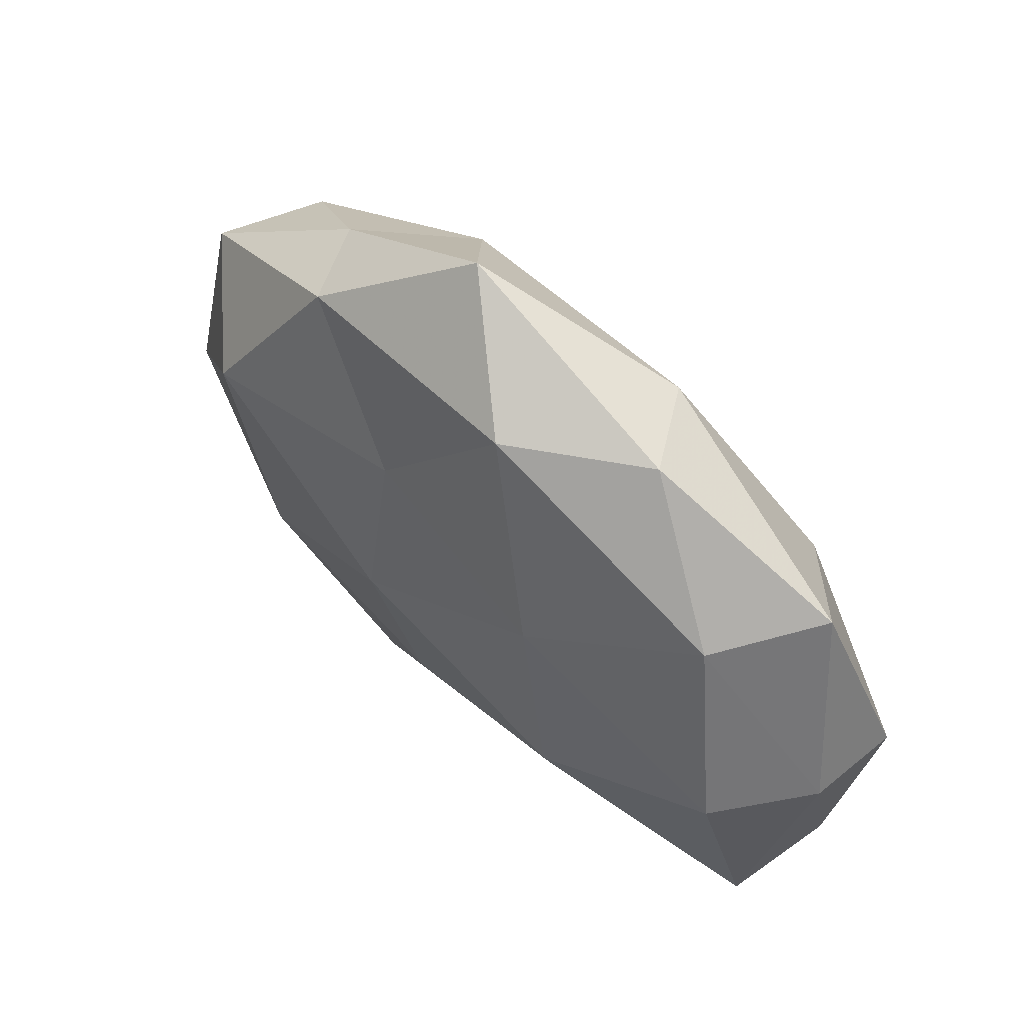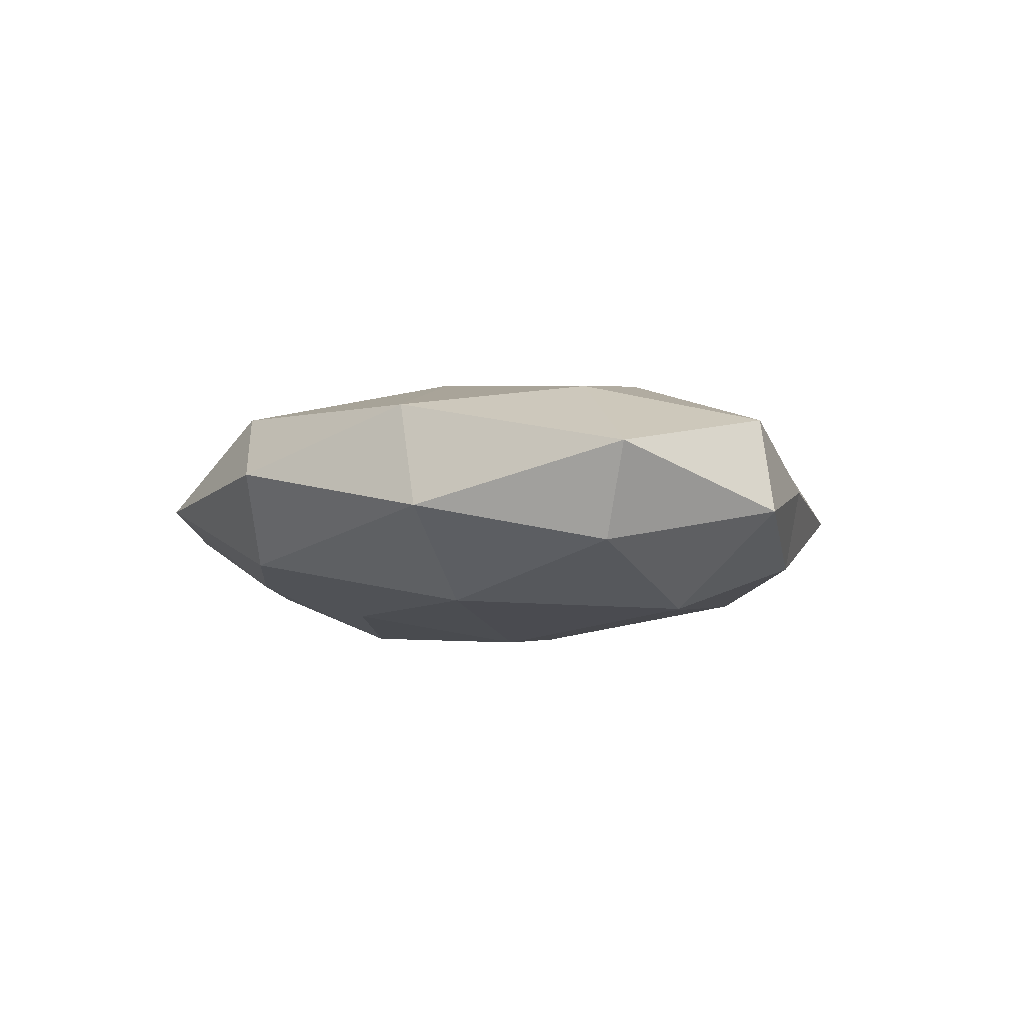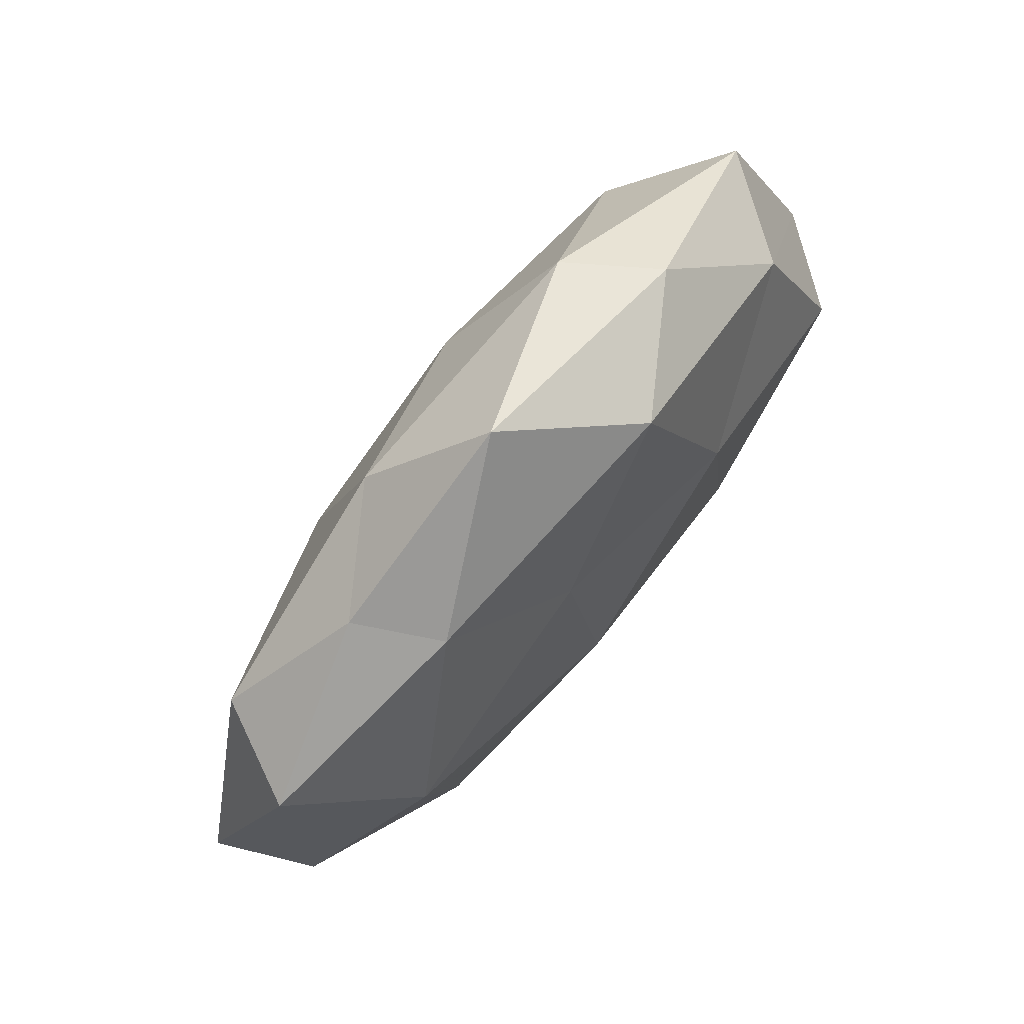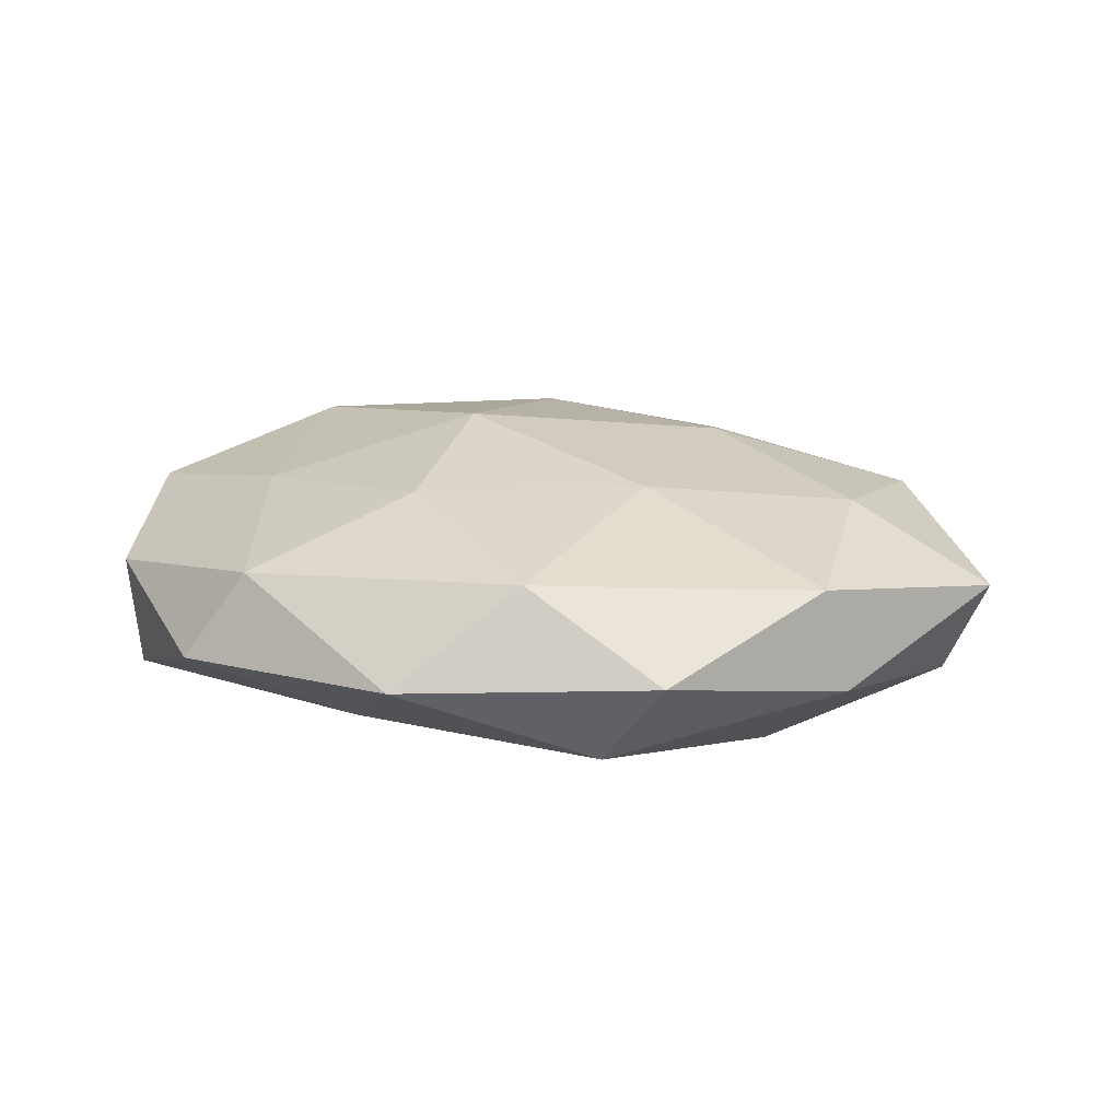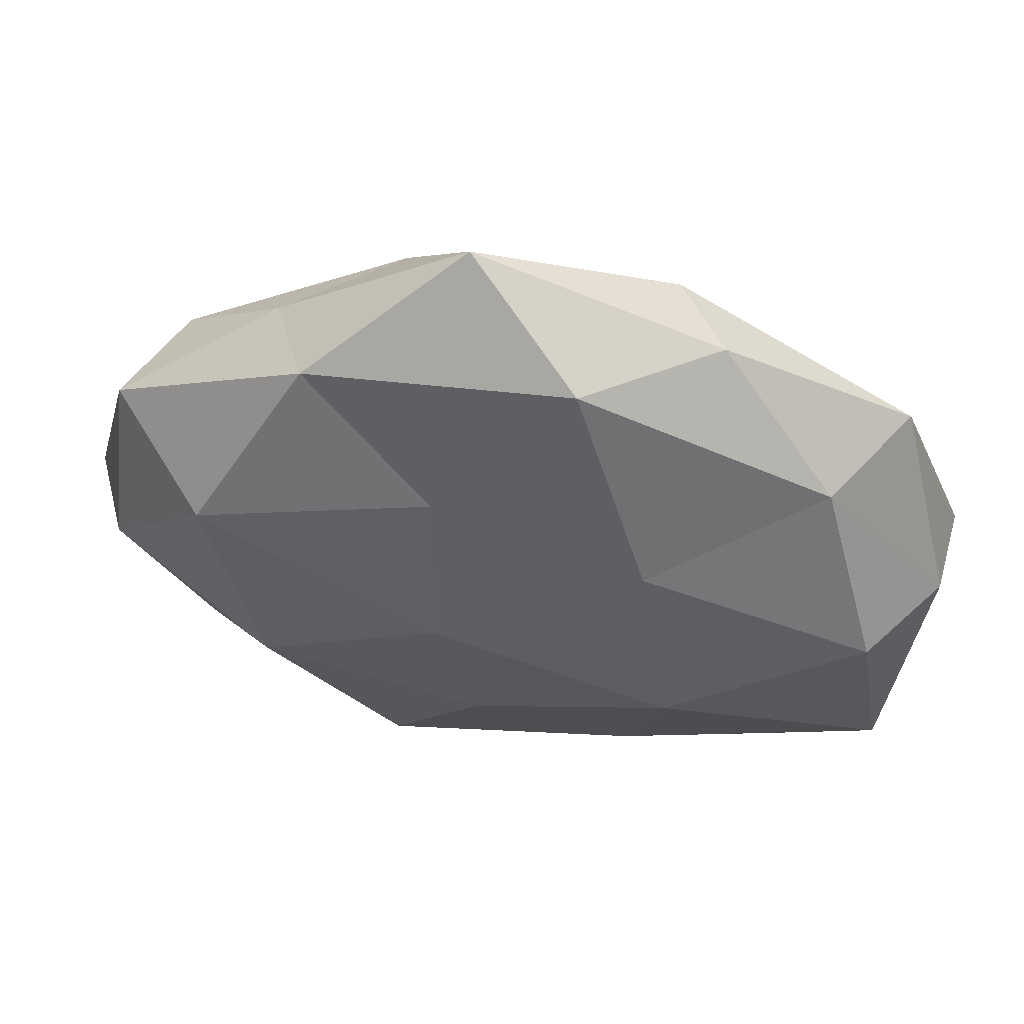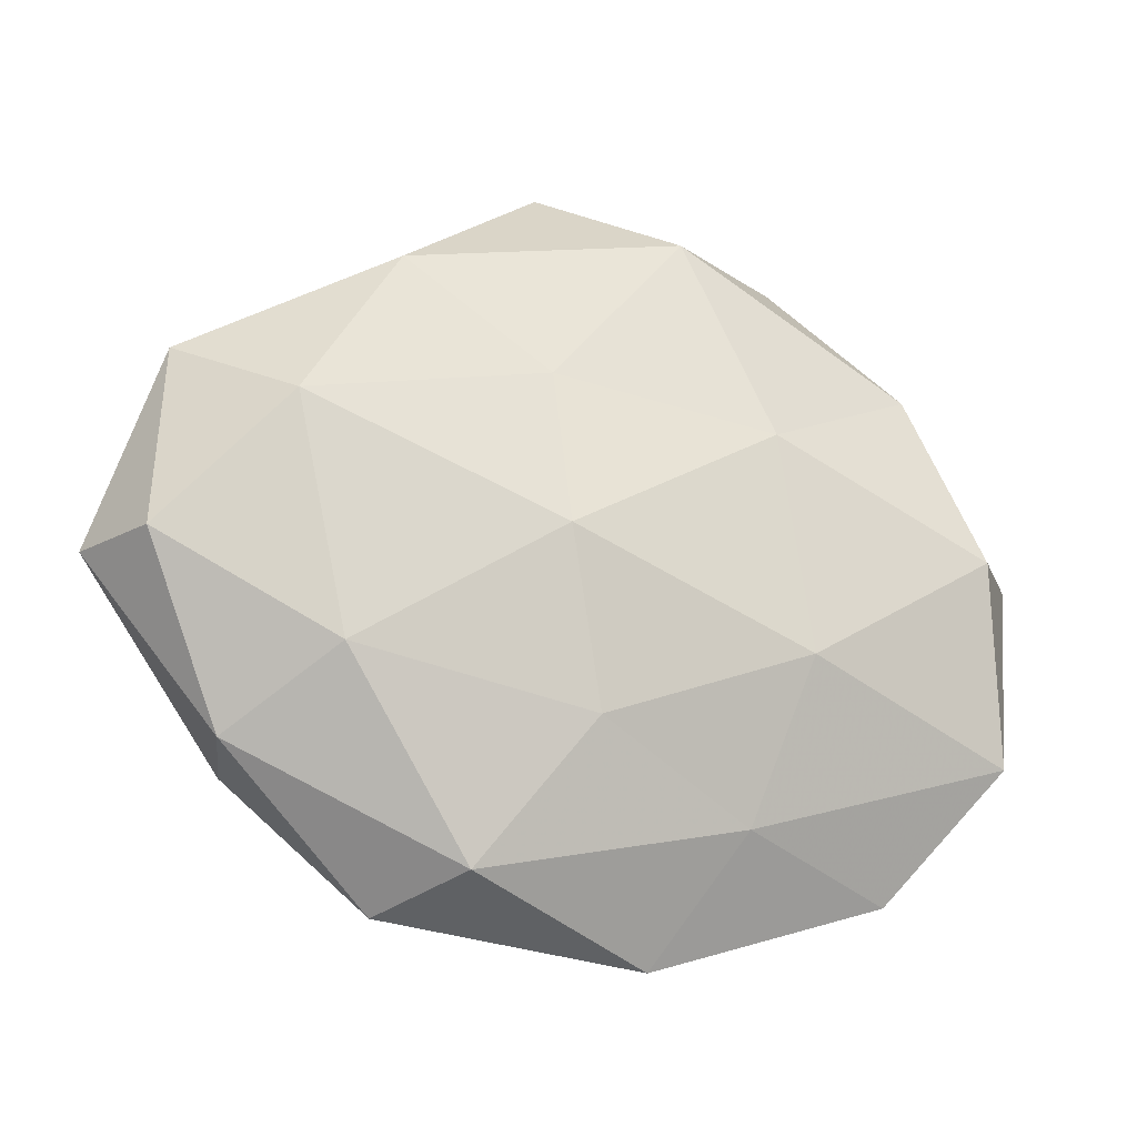
<metadata>
{"format":"obj","ext":"obj","renderer":"f3d","projection":"perspective","resolution":1024,"background":"white","views":[{"elev":56.8,"azim":-135.5,"up":"+Y"},{"elev":-6.0,"azim":72.0,"up":"+Z"},{"elev":74.3,"azim":128.5,"up":"+Y"},{"elev":19.5,"azim":13.5,"up":"+Z"},{"elev":51.3,"azim":-169.7,"up":"+Y"},{"elev":-20.9,"azim":160.1,"up":"+Y"}]}
</metadata>
<code>
v 0.04486 0.02041 0.008639
v 0.02566 0.03295 -0.00871
v 0.009388 0.01846 -0.01409
v -0.05024 -0.01872 0.003159
v -0.0444 0.002444 -0.01437
v -0.03335 -0.0095 0.01268
v 0.04322 -0.02473 -0.003538
v -0.02294 0.03929 -0.002008
v 0.03076 0.03266 0.001331
v -0.0108 -0.02058 0.01567
v -0.007385 0.03868 -0.01184
v 0.006926 0.04789 -0.000271
v -0.02761 -0.03484 0.008884
v 0.0528 -0.003456 -0.007946
v -0.03428 0.01757 0.01462
v -0.006729 -0.04575 -0.0001887
v -0.01671 0.01361 -0.01687
v 0.007279 -0.03777 0.01127
v 0.04034 -0.001701 0.01263
v -0.01636 0.03798 0.008567
v 0.01664 -0.03815 -0.009191
v 0.04027 -0.02558 0.009128
v -0.04758 -0.02107 -0.009629
v -0.05245 0.003467 -0.003458
v 0.02463 -0.04168 0.001684
v 0.03239 -0.01608 -0.01428
v 0.004014 -0.02134 -0.01493
v -0.05356 0.004054 0.007594
v -0.04527 0.02644 0.003234
v 0.008683 -0.001134 -0.01849
v -0.00446 0.02408 0.01597
v 0.0508 0.01949 -0.003657
v 0.01623 -0.01271 0.01597
v 0.01683 0.03476 0.01029
v -0.02059 -0.01232 -0.01694
v 0.02053 0.01285 0.01647
v 0.03868 0.01162 -0.01521
v -0.01534 -0.03109 -0.009797
v -0.009447 0.001798 0.01955
v -0.03508 -0.03662 -0.002007
v -0.03715 0.02411 -0.008855
v 0.05804 -0.003264 0.003346
f 2 3 11
f 9 2 12
f 2 11 12
f 12 11 8
f 13 6 4
f 13 10 6
f 11 3 17
f 13 18 10
f 16 18 13
f 12 8 20
f 4 24 23
f 23 24 5
f 16 25 18
f 25 21 7
f 16 21 25
f 7 22 25
f 18 25 22
f 7 26 14
f 21 26 7
f 21 27 26
f 4 6 28
f 28 6 15
f 4 28 24
f 20 8 29
f 20 29 15
f 15 29 28
f 24 28 29
f 30 17 3
f 30 26 27
f 31 20 15
f 9 1 32
f 9 32 2
f 10 18 33
f 18 22 33
f 33 22 19
f 9 34 1
f 9 12 34
f 12 20 34
f 34 20 31
f 35 5 17
f 23 5 35
f 35 17 30
f 27 35 30
f 1 36 19
f 19 36 33
f 34 36 1
f 34 31 36
f 2 37 3
f 37 14 26
f 3 37 30
f 37 26 30
f 32 37 2
f 32 14 37
f 38 21 16
f 38 27 21
f 23 35 38
f 38 35 27
f 6 10 39
f 6 39 15
f 15 39 31
f 33 39 10
f 36 31 39
f 36 39 33
f 40 13 4
f 40 16 13
f 40 4 23
f 40 38 16
f 40 23 38
f 8 11 41
f 41 17 5
f 11 17 41
f 5 24 41
f 41 29 8
f 24 29 41
f 14 42 7
f 1 19 42
f 42 22 7
f 42 19 22
f 1 42 32
f 32 42 14

</code>
